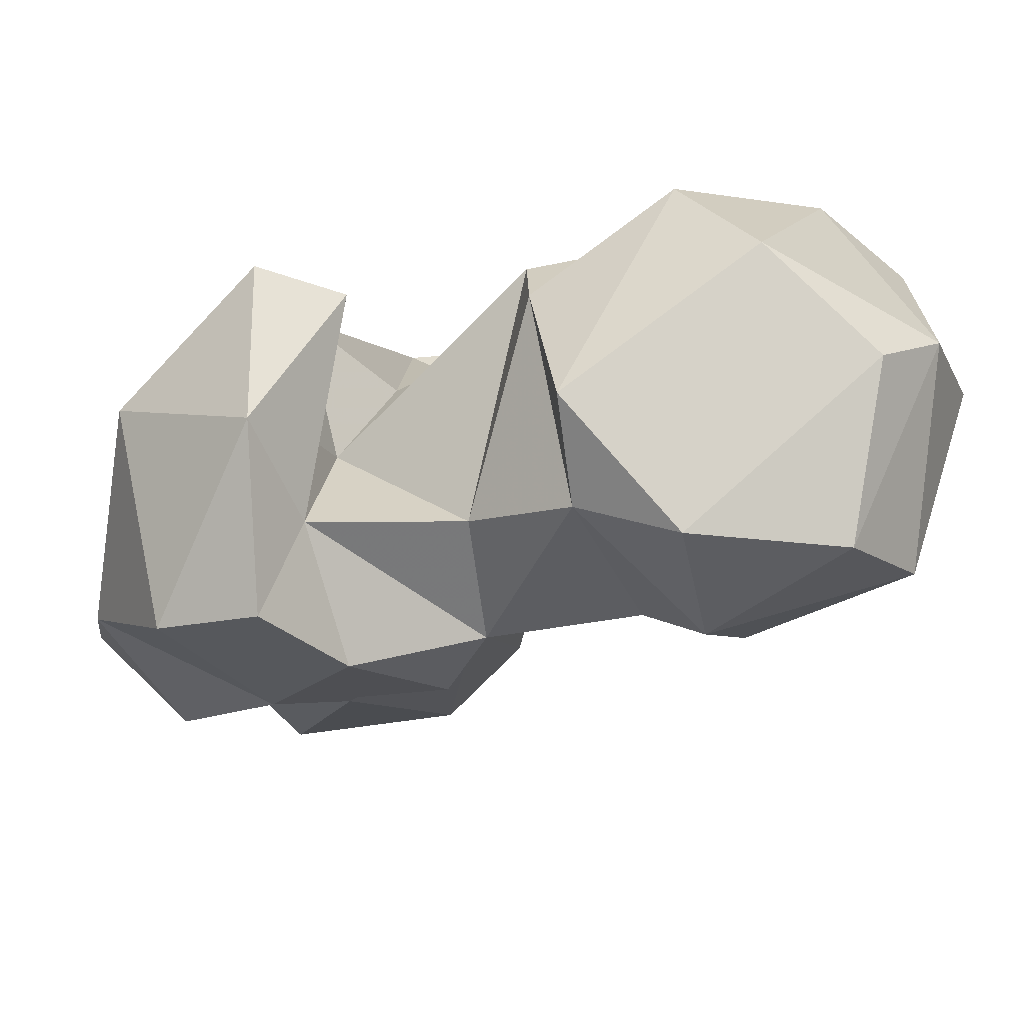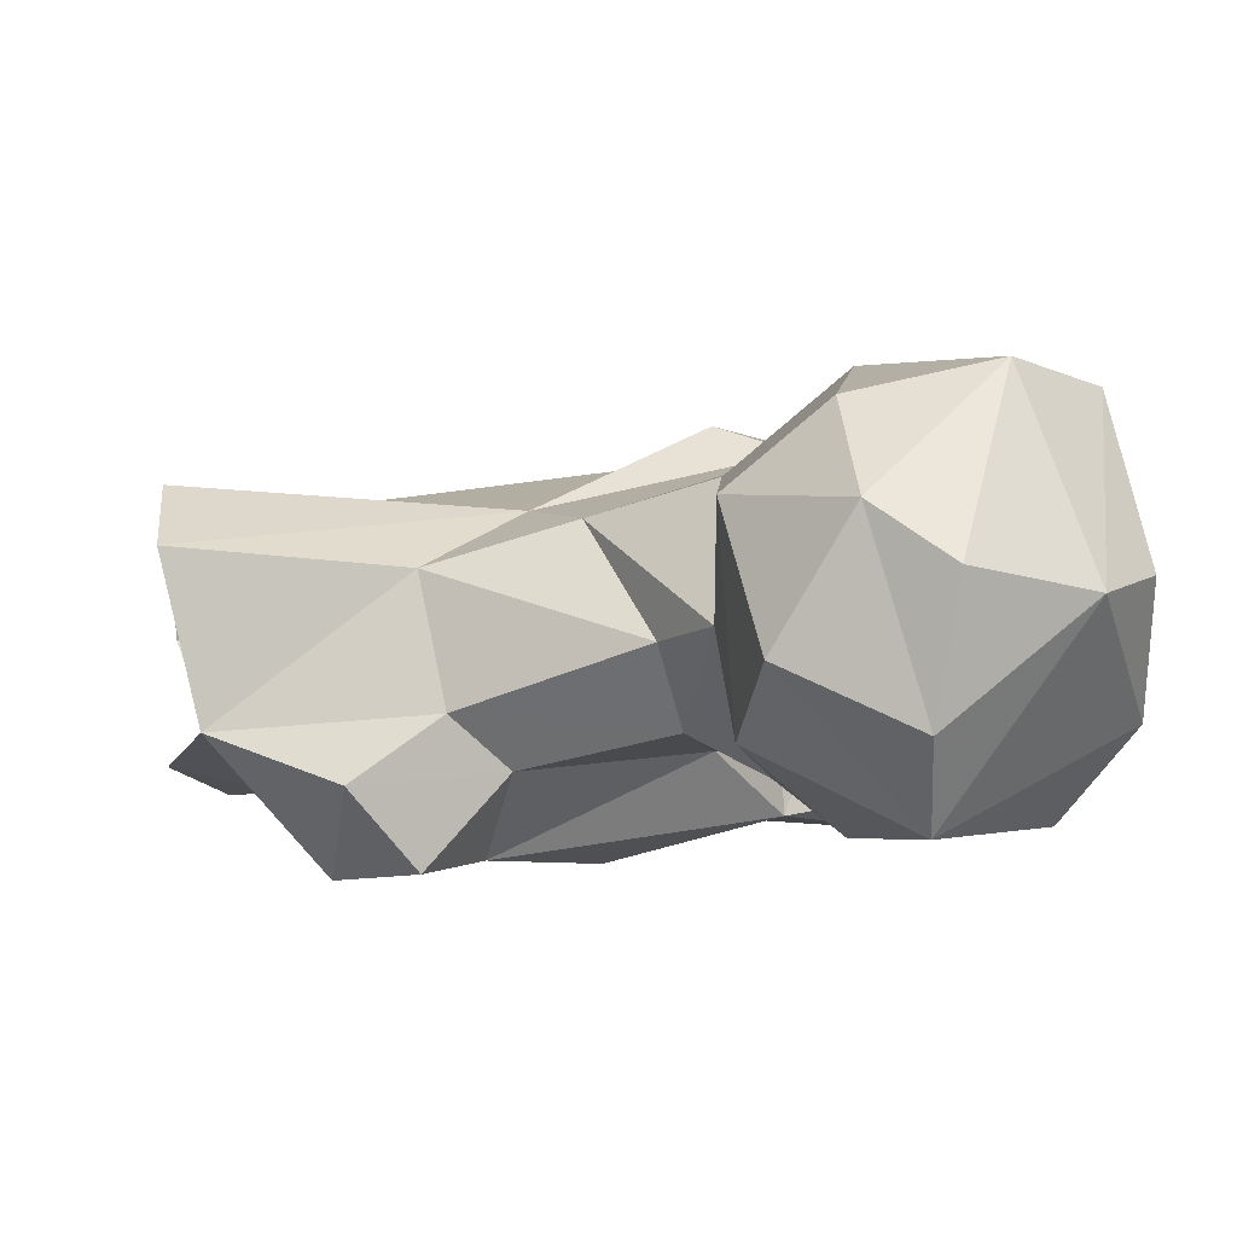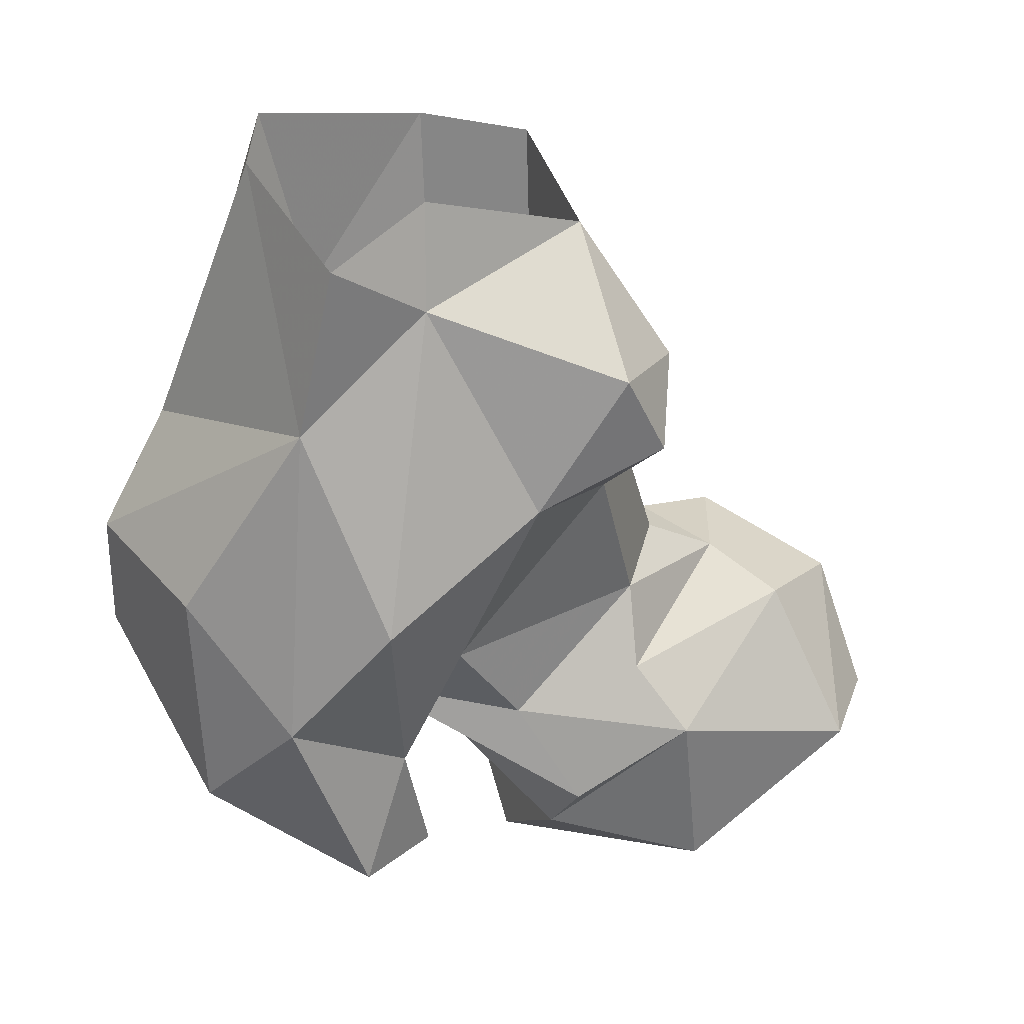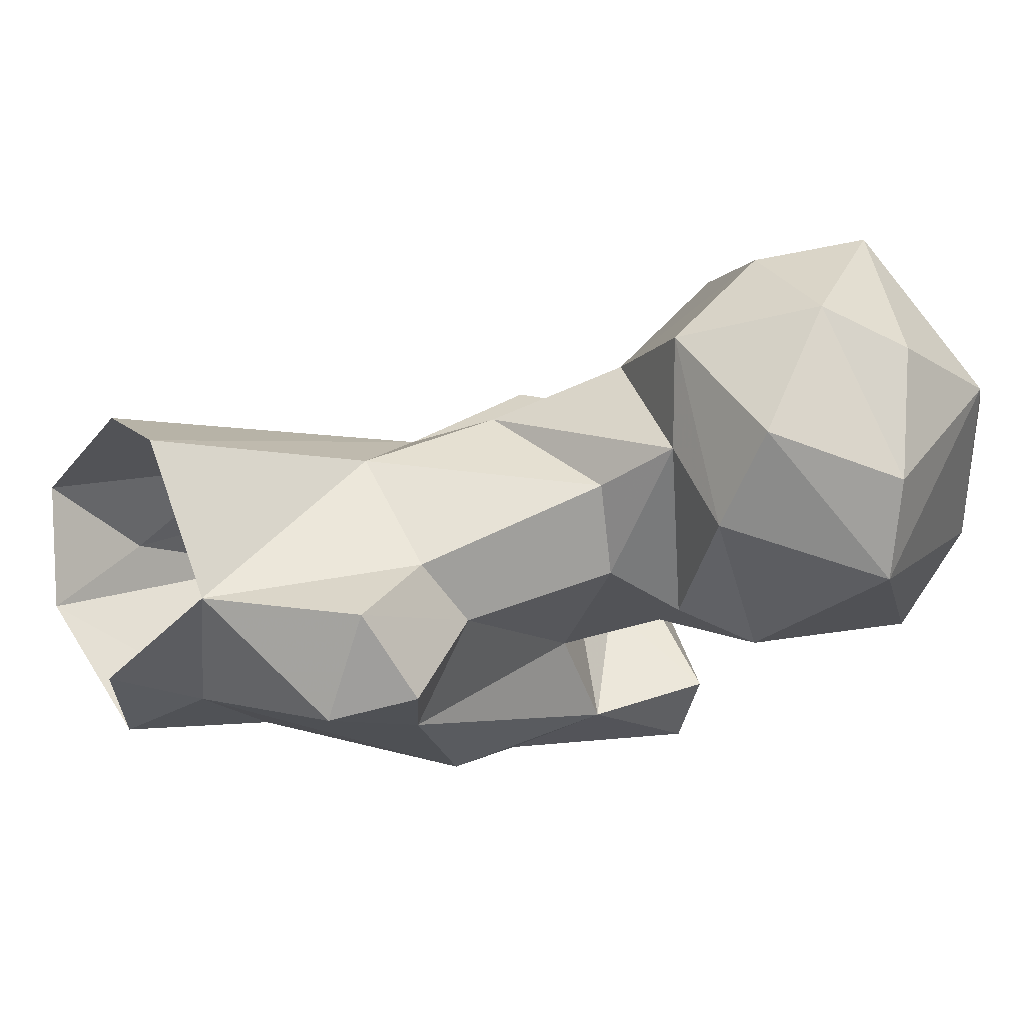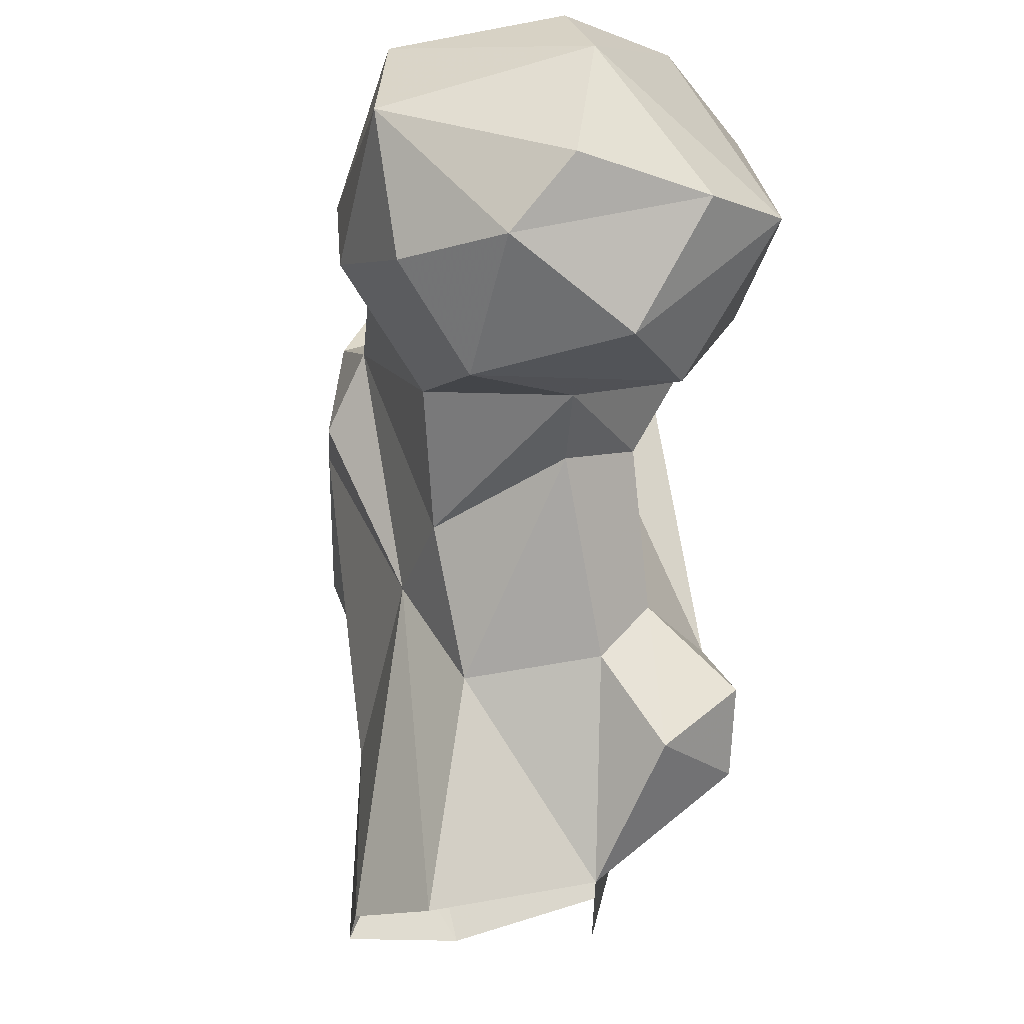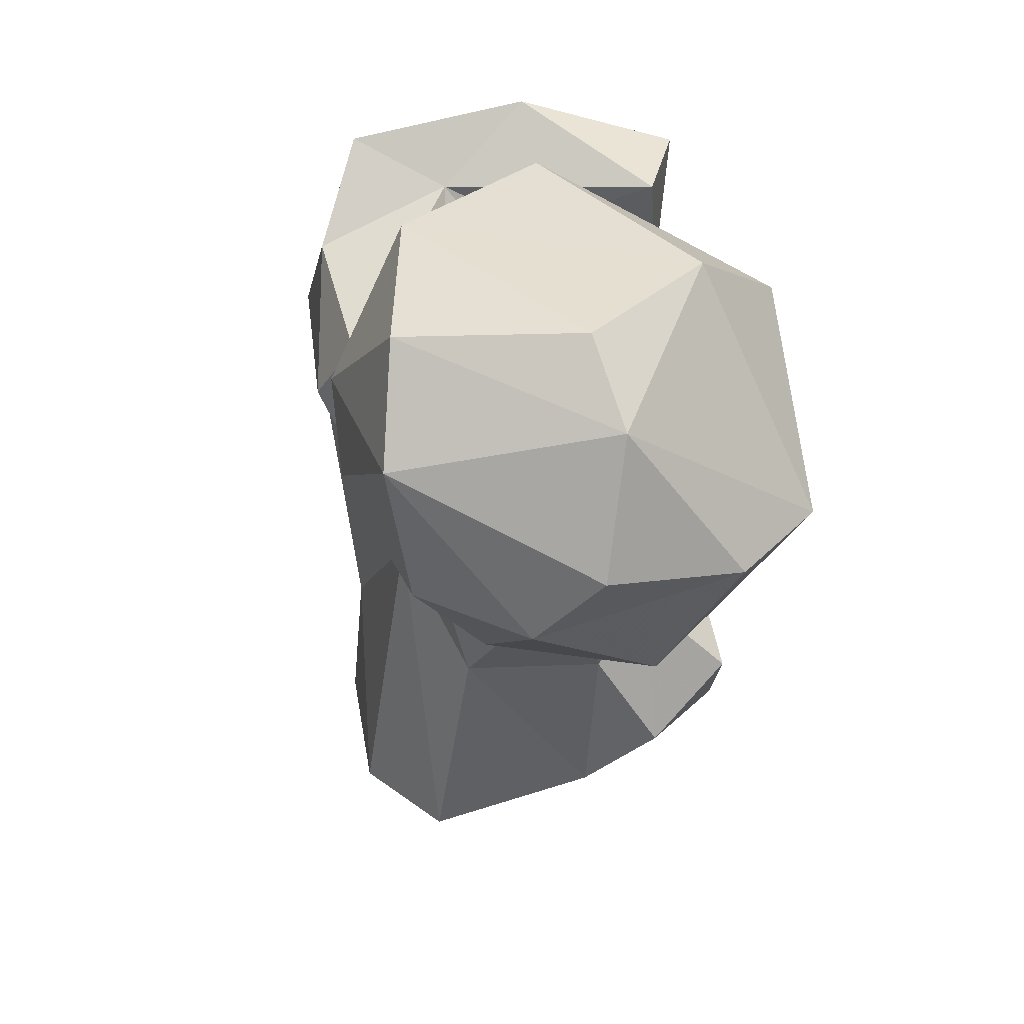
<metadata>
{"format":"obj","ext":"obj","renderer":"f3d","projection":"perspective","resolution":1024,"background":"white","views":[{"elev":78.5,"azim":148.4,"up":"+Z"},{"elev":18.0,"azim":-97.4,"up":"+Y"},{"elev":-61.3,"azim":173.0,"up":"+Y"},{"elev":0.5,"azim":-121.8,"up":"+Y"},{"elev":-15.6,"azim":-119.8,"up":"+Z"},{"elev":33.7,"azim":-122.7,"up":"+Z"}]}
</metadata>
<code>
v 345.7 202.2 -0.3145
v 354 195.6 5.485
v 363.8 209.3 0.5579
v 329.7 211.5 3.484
v 335.5 228 0.1673
v 366.2 216.1 11.91
v 363.9 223 0.09033
v 347 230.6 0.5774
v 331.9 225.9 23.98
v 344.4 199.6 10.19
v 356.9 225.4 19.74
v 318.5 209.9 16.26
v 323.5 198.7 14.99
v 355.5 195.4 23.43
v 341.6 228.3 35.36
v 318.5 200.9 22.94
v 322.8 214.8 25.83
v 365.7 221.4 33.96
v 371.2 213.4 31.18
v 330.7 196.9 29.79
v 323.3 208.7 31.84
v 344.3 190.1 42.69
v 330.1 230.7 39.18
v 363.9 226.8 56.15
v 315.7 223.2 44.07
v 376 209.2 43.54
v 318 213.7 46.85
v 365.8 196.2 44.98
v 336.4 204.8 52.82
v 372.8 221.6 43.24
v 353.4 190.8 56.21
v 342.6 233 61.63
v 307.7 227.1 47.85
v 321.7 236.5 50.71
v 348.2 234.4 54.1
v 361.9 196 68.18
v 374.7 210 55.63
v 300.6 219 48.58
v 293.9 228.7 49.69
v 307.4 238.9 47.88
v 316.3 209.5 54.76
v 290.9 213.5 63.27
v 294.9 241.8 57.5
v 341.2 195.6 60.76
v 328.9 207.7 61.09
v 306.3 247.5 57.66
v 287.6 223.8 62.33
v 328.6 239.3 63.89
v 321.1 246.4 62.33
v 345.8 209.5 60.75
v 309.9 206 60.4
v 369.4 217.1 70.81
v 289.9 237.4 64.75
v 347.3 208 66.79
v 355.7 229.1 66.71
v 322.5 241.8 61.06
v 323.2 242.4 60.85
v 320.9 205.2 70.27
v 322.8 242.6 62.37
v 323 243.1 61.74
v 305.7 250.4 72.32
v 343.7 192.3 74.57
v 306 207.8 78.15
v 325.4 244.8 70.37
v 360.6 222 75.52
v 323.1 209.1 76.65
v 337.5 199 73.3
v 352.2 215.7 71.64
v 338.9 223.8 71.14
v 292.8 233.6 77.53
v 352 206.1 79.29
v 303.5 218 84.82
v 330.9 229.3 80.25
v 324.3 237.2 84.96
v 299.7 232.7 83.94
v 311.3 246.1 82.05
v 327.2 220.5 85.78
f 72 77 74
f 72 74 75
f 73 74 77
f 63 66 77
f 70 72 75
f 66 73 77
f 64 76 74
f 61 70 76
f 61 76 64
f 66 69 73
f 62 71 67
f 48 64 73
f 53 70 61
f 58 69 66
f 64 74 73
f 65 68 71
f 42 72 70
f 47 70 53
f 54 67 68
f 55 68 65
f 50 69 58
f 44 62 67
f 43 53 61
f 32 69 68
f 32 68 55
f 50 54 68
f 50 68 69
f 31 36 62
f 51 66 63
f 51 58 66
f 44 67 54
f 52 55 65
f 43 61 46
f 34 59 60
f 49 59 56
f 42 51 63
f 63 77 72
f 24 35 55
f 36 37 52
f 9 23 15
f 45 58 51
f 38 41 51
f 34 56 48
f 32 73 69
f 38 42 39
f 12 13 16
f 49 60 57
f 41 45 51
f 44 54 50
f 48 56 57
f 43 47 53
f 56 59 57
f 10 14 22
f 29 44 50
f 29 50 45
f 32 34 48
f 74 76 75
f 4 17 9
f 40 43 46
f 67 71 68
f 28 36 31
f 27 45 41
f 52 65 71
f 2 3 14
f 34 40 46
f 1 2 10
f 33 38 40
f 39 43 40
f 12 21 17
f 14 19 26
f 25 27 33
f 70 75 76
f 5 9 15
f 33 40 34
f 4 12 17
f 9 17 25
f 36 71 62
f 26 30 37
f 19 30 26
f 23 34 32
f 48 59 49
f 23 33 34
f 3 7 6
f 15 23 32
f 33 41 38
f 14 26 28
f 14 31 22
f 21 29 27
f 15 32 35
f 17 21 27
f 23 25 33
f 39 47 43
f 26 36 28
f 18 24 30
f 15 35 24
f 18 30 19
f 46 61 49
f 17 27 25
f 34 46 49
f 11 15 24
f 49 61 64
f 48 49 64
f 20 29 21
f 4 13 12
f 24 37 30
f 10 22 20
f 32 55 35
f 20 44 29
f 9 25 23
f 3 19 14
f 48 60 59
f 16 20 21
f 14 28 31
f 2 14 10
f 5 15 8
f 12 16 21
f 6 18 19
f 39 42 47
f 24 55 52
f 24 52 37
f 10 20 13
f 3 6 19
f 27 29 45
f 8 15 11
f 45 50 58
f 4 10 13
f 1 10 4
f 36 52 71
f 6 7 11
f 22 31 44
f 32 48 73
f 38 51 42
f 4 9 5
f 42 63 72
f 34 49 57
f 26 37 36
f 13 20 16
f 6 11 18
f 20 22 44
f 42 70 47
f 34 60 56
f 48 57 60
f 38 39 40
f 7 8 11
f 31 62 44
f 27 41 33
f 11 24 18
f 34 57 59
f 49 56 60

</code>
